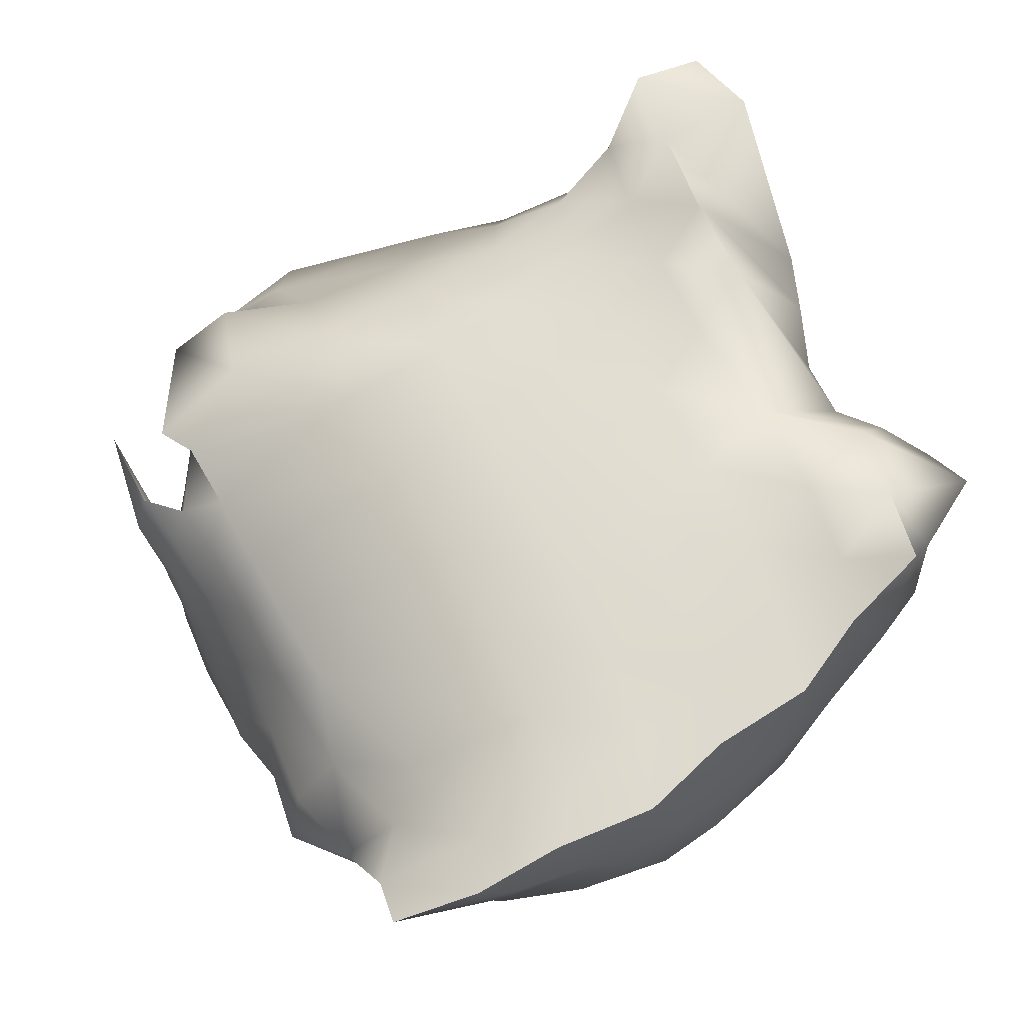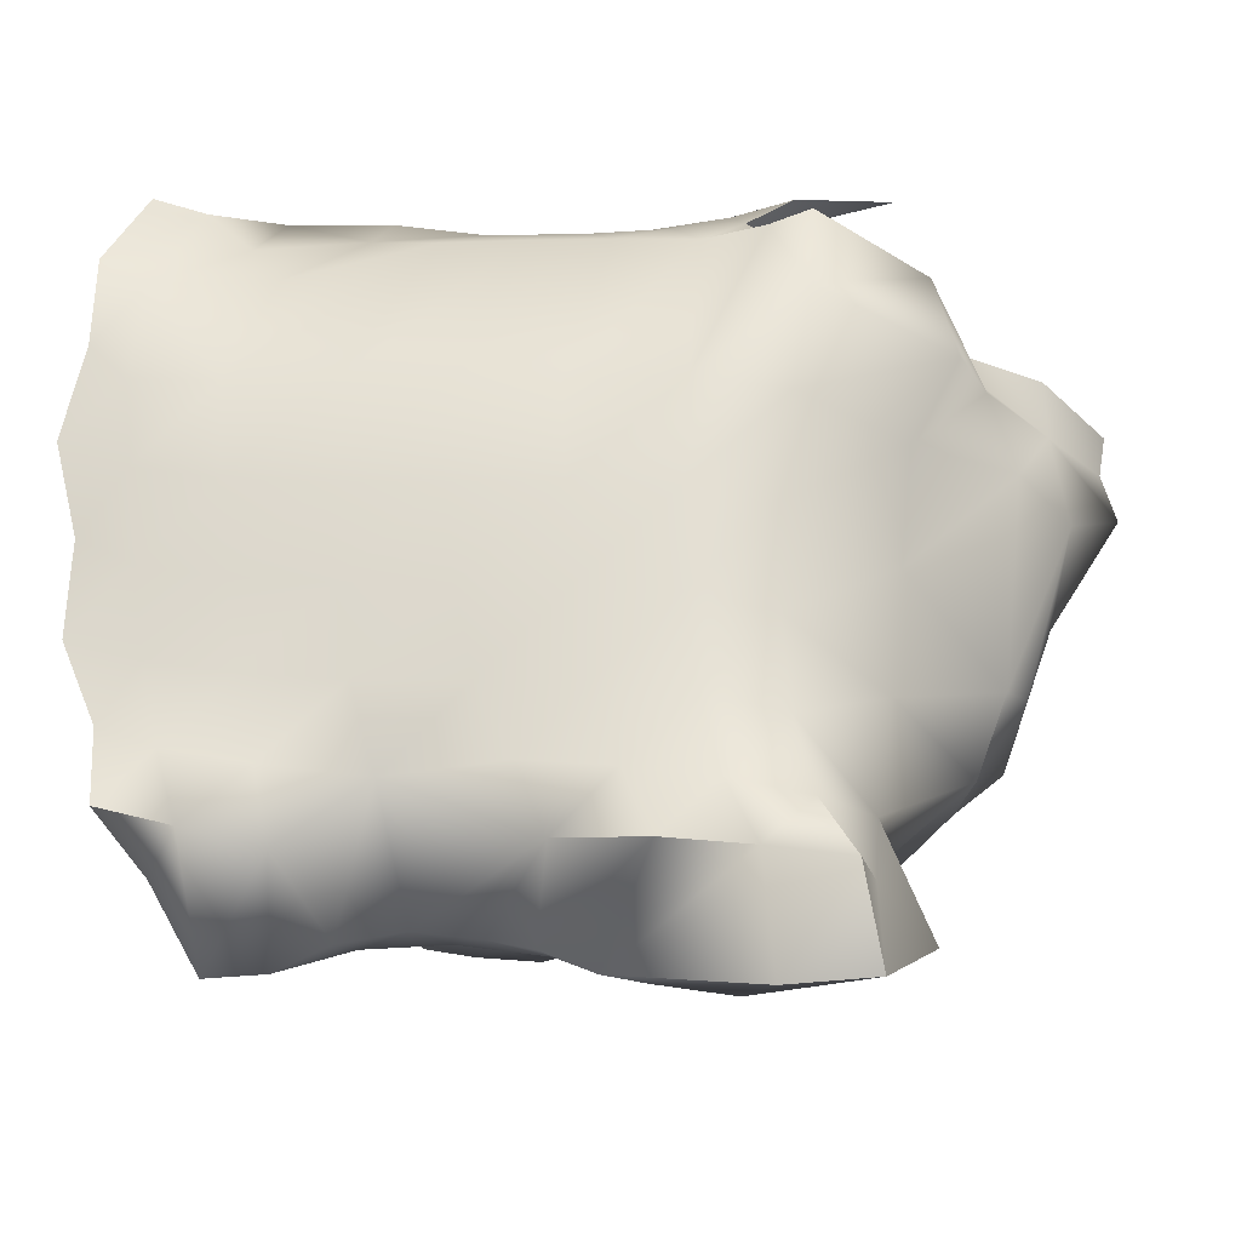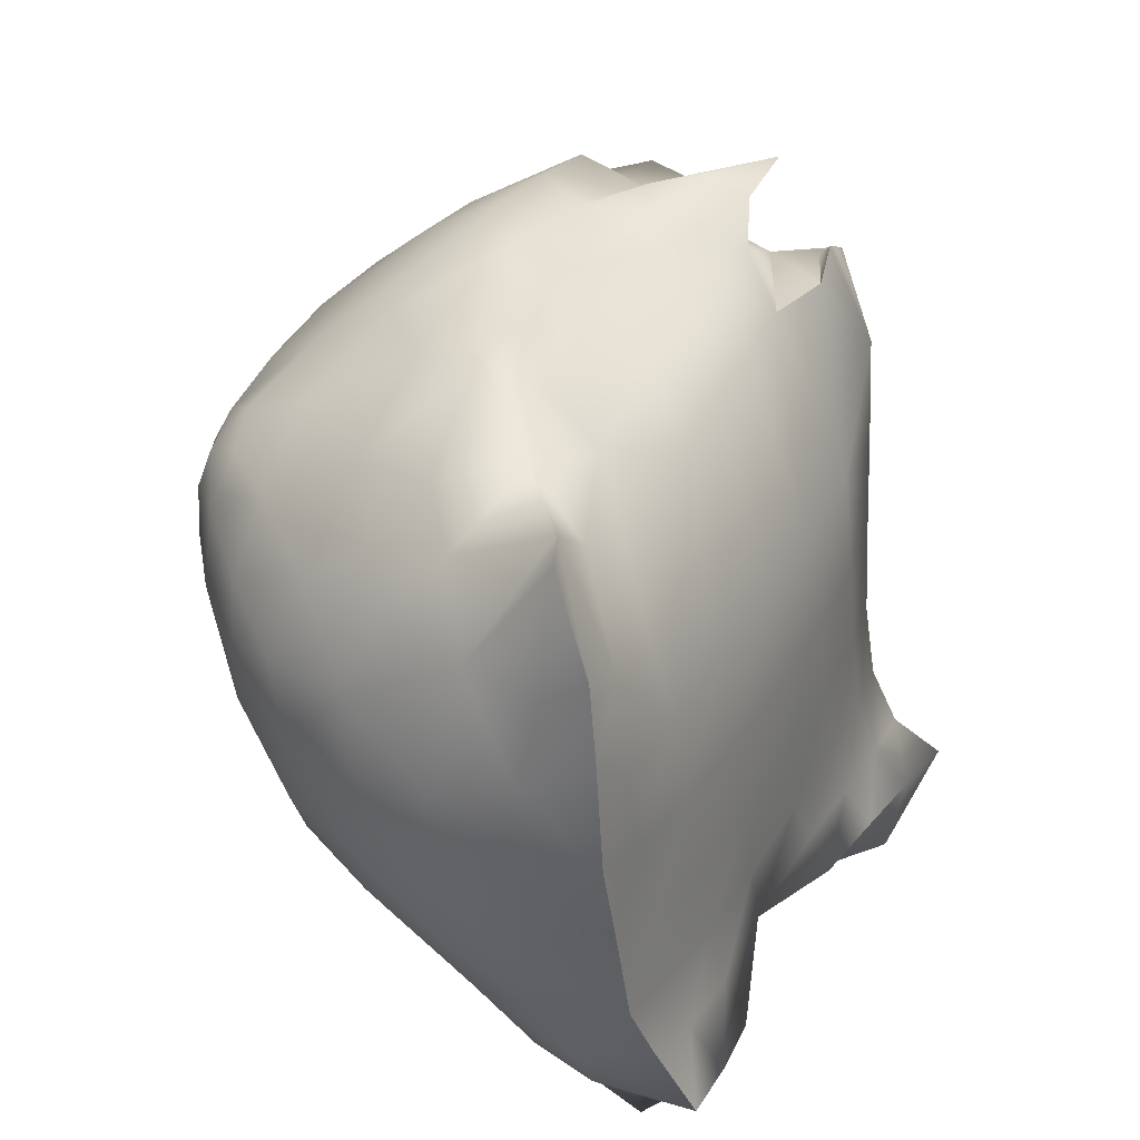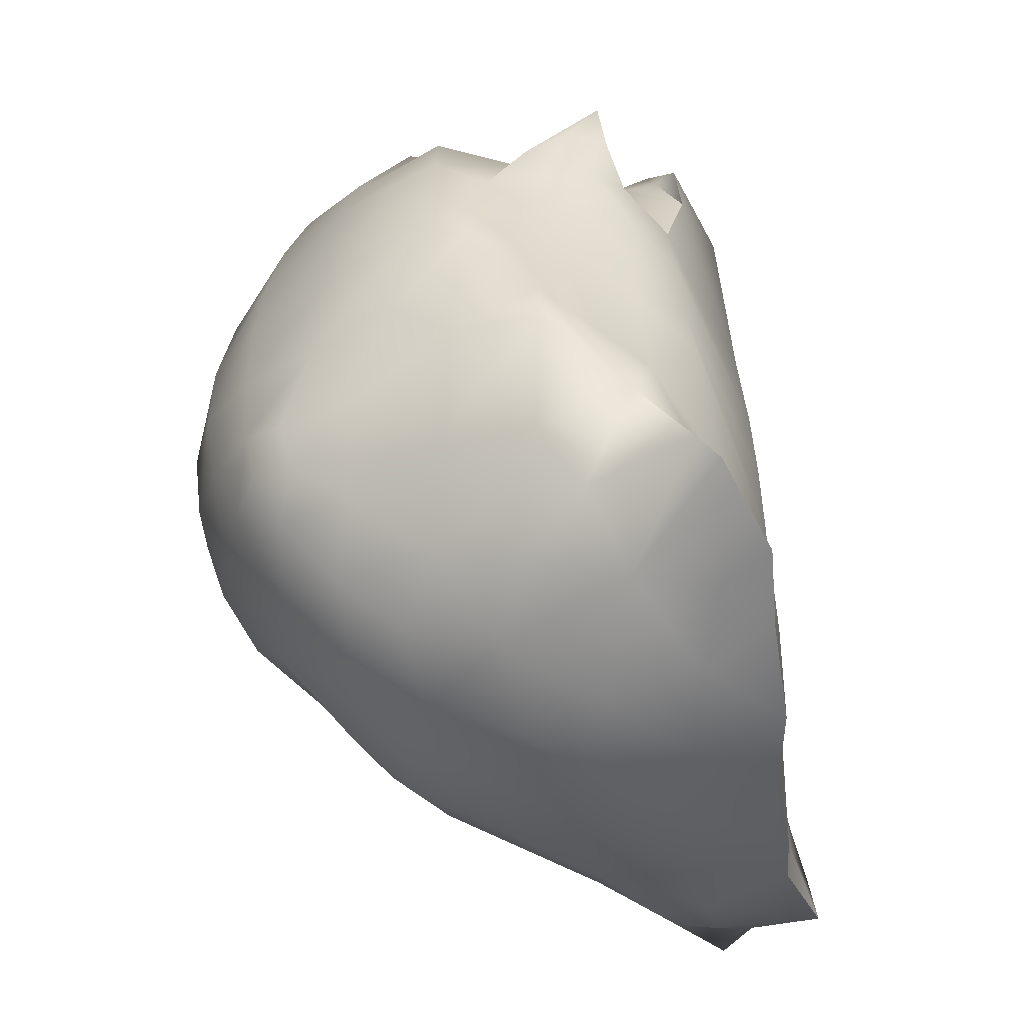
<metadata>
{"format":"obj","ext":"obj","renderer":"f3d","projection":"perspective","resolution":1024,"background":"white","views":[{"elev":66.2,"azim":59.6,"up":"+Y"},{"elev":-17.9,"azim":-168.7,"up":"+Z"},{"elev":39.1,"azim":119.2,"up":"+Z"},{"elev":37.0,"azim":92.8,"up":"+Z"}]}
</metadata>
<code>
v 7.181 -44.09 -19.6
v 7.408 -43.78 -20.04
v 7.848 -43.54 -19.7
v 6.467 -44.34 -19.63
v 6.945 -43.96 -20.14
v 5.667 -44.4 -19.68
v 6.229 -44.11 -20.2
v 4.825 -44.28 -19.74
v 5.438 -44.04 -20.29
v 4 -44.02 -19.81
v 4.57 -43.78 -20.41
v 3.382 -43.78 -19.8
v 3.566 -43.29 -20.57
v 2.989 -43.37 -20.05
v 7.456 -43.99 -18.99
v 8.156 -43.41 -18.83
v 6.72 -44.33 -19.03
v 5.919 -44.48 -19.06
v 5.077 -44.47 -19.1
v 4.236 -44.32 -19.16
v 3.503 -44.07 -19.25
v 2.934 -43.69 -19.4
v 7.607 -43.82 -18.36
v 8.017 -43.4 -18.14
v 6.952 -44.12 -18.42
v 6.173 -44.3 -18.44
v 5.34 -44.35 -18.47
v 4.487 -44.28 -18.52
v 3.594 -44.1 -18.6
v 2.961 -43.87 -18.84
v 7.629 -43.64 -17.93
v 7.372 -43.45 -17.61
v 7.146 -43.79 -17.9
v 6.412 -43.87 -17.84
v 5.595 -43.93 -17.83
v 4.777 -43.93 -17.88
v 3.955 -43.86 -17.99
v 2.931 -43.83 -18.44
v 3.183 -43.72 -18.11
v 2.477 -43.42 -18.24
v 6.683 -43.24 -17.3
v 5.799 -43.25 -17.2
v 5.043 -43.26 -17.22
v 4.291 -43.25 -17.33
v 3.483 -43.26 -17.61
v 2.74 -43.25 -17.92
v 6.674 -43.02 -21.24
v 6.821 -42.28 -21.88
v 7.181 -42.48 -21.54
v 5.933 -43.02 -21.35
v 6.37 -42.4 -21.86
v 5.307 -42.76 -21.51
v 5.875 -42.45 -21.83
v 5.587 -42.13 -22.02
v 7.479 -43.17 -20.66
v 7.664 -42.02 -21.57
v 8.152 -42.53 -20.83
v 6.702 -43.67 -20.61
v 6.053 -43.64 -20.77
v 5.275 -43.46 -20.91
v 4.821 -42.14 -21.89
v 4.373 -43.03 -21.16
v 3.618 -42.84 -21.18
v 3.54 -42.48 -21.73
v 3.052 -42.35 -21.32
v 8.312 -42.85 -20.22
v 8.584 -42.3 -20.58
v 8.833 -42.26 -20.02
v 2.472 -43.12 -19.65
v 2.666 -42.6 -20.96
v 2.241 -42.43 -19.84
v 8.551 -42.9 -19.48
v 9.018 -42.13 -19.22
v 2.384 -43.39 -18.93
v 1.679 -42.8 -18.85
v 8.692 -42.79 -18.88
v 8.485 -42.87 -18.33
v 2.502 -43.56 -18.55
v 1.805 -42.8 -18.44
v 7.763 -43.31 -17.73
v 8.113 -42.82 -17.75
v 1.754 -42.83 -18.11
v 7.425 -42.84 -17.3
v 6.644 -42.55 -16.87
v 5.784 -42.36 -16.54
v 5.228 -42.35 -16.55
v 4.599 -42.34 -16.63
v 3.968 -42.36 -16.78
v 2.853 -42.6 -17.65
v 7.071 -41.62 -22.36
v 6.662 -41.64 -22.44
v 6.153 -41.69 -22.48
v 8.381 -42.02 -21.05
v 8.284 -41.4 -21.5
v 8.843 -41.59 -20.7
v 7.378 -41.21 -22.27
v 6.946 -41.3 -22.37
v 6.376 -41.32 -22.45
v 5.774 -41.37 -22.48
v 5.212 -41.27 -22.55
v 3.996 -41.66 -21.96
v 2.785 -41.33 -21.33
v 9.185 -41.49 -19.89
v 2.408 -41.71 -20.62
v 2.539 -41.39 -20.64
v 9.295 -41.32 -19.21
v 2.013 -41.69 -19.25
v 2.368 -41.27 -18.96
v 8.868 -42.33 -18.55
v 9.1 -41.51 -18.46
v 2.155 -41.69 -18.51
v 2.578 -41.12 -18.33
v 8.639 -42.1 -17.91
v 8.868 -41.32 -17.74
v 3.054 -41.73 -17.64
v 4.089 -41.56 -16.92
v 3.644 -40.75 -17.41
v 2.186 -41.83 -17.99
v 8.527 -41.54 -17.41
v 8.6 -40.87 -17.23
v 7.975 -42.03 -17.21
v 7.1 -42.04 -16.79
v 6.078 -42 -16.5
v 5.586 -41.95 -16.56
v 4.93 -41.85 -16.61
v 4.335 -41.55 -16.63
v 3.973 -41.09 -16.79
v 3.216 -40.91 -16.77
v 8.172 -41.27 -16.98
v 7.405 -41.3 -16.41
v 6.816 -41.31 -16.54
v 6.078 -41.49 -16.58
v 5.382 -41.44 -16.65
v 4.711 -41.32 -16.67
v 4.041 -41.17 -16.58
v 8.406 -39.96 -22.3
v 8.469 -39.35 -22.26
v 8.709 -39.62 -22
v 7.846 -40.21 -22.55
v 8.1 -39.49 -22.95
v 7.194 -40.3 -22.62
v 7.657 -39.7 -22.9
v 7.212 -39.72 -22.69
v 5.788 -40.43 -22.7
v 5.768 -39.82 -22.77
v 6.22 -40.14 -22.62
v 5.078 -40.39 -22.93
v 5.315 -39.79 -22.97
v 4.44 -40.51 -23.02
v 3.98 -39.09 -23.22
v 3.047 -40.68 -22.7
v 3.277 -39.26 -23.16
v 3.37 -39.68 -22.42
v 8.685 -40.16 -21.87
v 8.889 -39.71 -21.56
v 8.161 -40.67 -22.05
v 7.193 -40.87 -22.43
v 6.749 -40.06 -22.56
v 6.587 -40.71 -22.53
v 6.01 -40.98 -22.54
v 5.458 -40.92 -22.64
v 4.862 -40.92 -22.74
v 3.754 -40.92 -22.25
v 3.408 -40.24 -21.84
v 8.827 -40.63 -21.31
v 9.108 -39.88 -20.9
v 3.295 -40.38 -20.93
v 9.198 -40.73 -20.45
v 9.298 -39.94 -20.12
v 3.199 -40.4 -19.95
v 9.375 -40.7 -19.65
v 9.375 -39.94 -19.31
v 3.108 -40.4 -18.99
v 9.343 -40.66 -18.82
v 9.319 -39.91 -18.46
v 2.728 -40.55 -18.26
v 9.061 -40.5 -17.75
v 9.193 -39.8 -17.7
v 7.269 -40.38 -16.98
v 8.127 -40.03 -17.13
v 7.816 -39.81 -17.51
v 6.61 -39.99 -17.23
v 6.258 -40.5 -16.96
v 5.99 -40.09 -17.22
v 5.574 -40.52 -17
v 5.293 -40.14 -17.24
v 4.904 -40.55 -17.01
v 4.626 -40.22 -17.27
v 4.345 -40.63 -16.97
v 3.585 -40.33 -17.35
v 4.093 -40.09 -17.26
v 2.917 -40.41 -17.66
v 8.898 -39.85 -16.7
v 8.508 -40.04 -16.78
v 8.002 -40.53 -16.7
v 7.242 -40.88 -16.6
v 6.514 -41 -16.7
v 5.837 -40.98 -16.78
v 5.147 -40.95 -16.8
v 4.506 -40.9 -16.78
v 3.76 -40.17 -17.12
v 3.981 -40.8 -16.72
v 8.674 -38.72 -21.87
v 8.075 -38.77 -22.03
v 7.44 -38.88 -22.2
v 5.518 -39.02 -22.18
v 4.773 -38.96 -22.22
v 4.049 -38.92 -22.32
v 3.378 -38.88 -22.43
v 8.808 -39.04 -21.21
v 8.306 -38.97 -21.41
v 7.607 -39.01 -21.55
v 6.762 -39.12 -21.66
v 5.781 -39.11 -21.59
v 5.037 -39.12 -21.67
v 4.335 -39.15 -21.77
v 3.706 -39.22 -21.92
v 9.105 -39.09 -20.53
v 8.491 -39.09 -20.72
v 7.786 -39.08 -20.86
v 6.967 -39.11 -20.95
v 6.082 -39.15 -20.99
v 5.243 -39.19 -21.03
v 4.517 -39.27 -21.13
v 3.888 -39.4 -21.28
v 9.11 -39.22 -19.72
v 8.625 -39.16 -19.97
v 7.923 -39.14 -20.12
v 7.111 -39.15 -20.21
v 6.242 -39.18 -20.26
v 5.386 -39.23 -20.3
v 4.617 -39.33 -20.38
v 3.967 -39.49 -20.52
v 9.299 -39.23 -18.94
v 8.722 -39.22 -19.18
v 8.014 -39.22 -19.33
v 7.202 -39.22 -19.42
v 6.342 -39.25 -19.47
v 5.463 -39.3 -19.5
v 4.644 -39.4 -19.56
v 3.952 -39.55 -19.68
v 9.154 -39.36 -18.12
v 8.816 -39.3 -18.44
v 8.085 -39.33 -18.51
v 7.228 -39.35 -18.58
v 6.394 -39.37 -18.64
v 5.54 -39.43 -18.67
v 4.608 -39.53 -18.67
v 3.87 -39.64 -18.8
v 9.138 -39.43 -17.39
v 8.734 -39.44 -17.63
v 3.723 -39.76 -17.93
v 1.805 -42.8 -18.44
v 1.754 -42.83 -18.11
v 4.089 -41.56 -16.92
v 4.089 -41.56 -16.92
v 2.186 -41.83 -17.99
v 4.93 -41.85 -16.61
v 4.335 -41.55 -16.63
v 4.335 -41.55 -16.63
v 3.973 -41.09 -16.79
v 3.216 -40.91 -16.77
v 3.98 -39.09 -23.22
v 3.047 -40.68 -22.7
v 3.277 -39.26 -23.16
v 3.277 -39.26 -23.16
v 3.754 -40.92 -22.25
v 4.626 -40.22 -17.27
v 4.345 -40.63 -16.97
v 4.093 -40.09 -17.26
v 4.093 -40.09 -17.26
v 8.898 -39.85 -16.7
v 8.508 -40.04 -16.78
v 3.76 -40.17 -17.12
v 3.981 -40.8 -16.72
v 8.674 -38.72 -21.87
v 4.773 -38.96 -22.22
v 3.378 -38.88 -22.43
v 8.808 -39.04 -21.21
v 9.105 -39.09 -20.53
v 9.11 -39.22 -19.72
v 9.299 -39.23 -18.94
v 9.154 -39.36 -18.12
v 9.138 -39.43 -17.39
g grp1
f 3 1 2
f 2 1 5
f 2 5 55
f 55 5 58
f 55 58 47
f 47 58 59
f 47 59 50
f 50 59 60
f 50 60 52
f 52 60 62
f 52 62 61
f 61 62 64
f 61 64 101
f 101 64 65
f 101 65 102
f 102 65 105
f 102 105 167
f 167 105 170
f 167 170 233
f 233 170 241
f 233 241 232
f 232 241 240
f 232 240 231
f 231 240 239
f 231 239 230
f 230 239 238
f 230 238 229
f 229 238 237
f 229 237 228
f 228 237 236
f 228 236 227
f 227 236 235
f 227 235 281
f 281 235 282
f 5 1 4
f 4 1 17
f 4 17 18
f 18 17 26
f 18 26 27
f 27 26 35
f 27 35 36
f 36 35 43
f 36 43 44
f 44 43 87
f 44 87 88
f 88 87 116
f 88 116 115
f 115 116 117
f 115 117 112
f 112 117 192
f 112 192 176
f 176 192 252
f 176 252 249
f 249 252 248
f 249 248 240
f 240 248 239
f 7 4 6
f 6 4 18
f 6 18 19
f 19 18 27
f 19 27 28
f 28 27 36
f 28 36 37
f 37 36 44
f 37 44 45
f 45 44 88
f 45 88 89
f 89 88 115
f 89 115 257
f 4 7 5
f 5 7 58
f 9 6 8
f 8 6 19
f 8 19 20
f 20 19 28
f 20 28 29
f 29 28 37
f 29 37 39
f 39 37 45
f 39 45 46
f 46 45 89
f 46 89 82
f 82 89 257
f 6 9 7
f 7 9 59
f 7 59 58
f 11 8 10
f 10 8 20
f 10 20 21
f 21 20 29
f 21 29 30
f 30 29 38
f 30 38 78
f 78 38 40
f 78 40 79
f 79 40 82
f 8 11 9
f 9 11 60
f 9 60 59
f 13 10 12
f 12 10 21
f 12 21 22
f 22 21 30
f 22 30 74
f 74 30 78
f 74 78 79
f 10 13 11
f 11 13 62
f 11 62 60
f 13 12 14
f 14 12 22
f 14 22 69
f 69 22 74
f 69 74 75
f 75 74 79
f 3 15 1
f 1 15 17
f 3 16 15
f 15 16 23
f 15 23 25
f 25 23 33
f 25 33 34
f 34 33 41
f 34 41 42
f 42 41 85
f 42 85 86
f 86 85 124
f 86 124 125
f 125 124 133
f 125 133 134
f 134 133 199
f 134 199 200
f 200 199 187
f 200 187 189
f 189 187 188
f 189 188 117
f 16 24 23
f 23 24 31
f 23 31 33
f 33 31 32
f 33 32 41
f 41 32 83
f 41 83 84
f 84 83 122
f 84 122 123
f 123 122 131
f 123 131 132
f 132 131 197
f 132 197 198
f 198 197 183
f 198 183 185
f 185 183 184
f 185 184 186
f 186 184 246
f 186 246 247
f 247 246 238
f 247 238 239
f 15 25 17
f 17 25 26
f 25 34 26
f 26 34 35
f 29 39 38
f 38 39 40
f 34 42 35
f 35 42 43
f 39 46 40
f 40 46 82
f 49 47 48
f 48 47 51
f 48 51 91
f 91 51 92
f 91 92 98
f 98 92 99
f 98 99 160
f 160 99 161
f 160 161 144
f 144 161 147
f 144 147 148
f 148 147 150
f 47 50 51
f 51 50 53
f 51 53 92
f 92 53 54
f 92 54 99
f 99 54 61
f 99 61 100
f 100 61 101
f 100 101 162
f 162 101 163
f 162 163 149
f 149 163 151
f 149 151 152
f 50 52 53
f 53 52 54
f 57 55 56
f 56 55 49
f 56 49 90
f 90 49 48
f 90 48 91
f 49 55 47
f 61 54 52
f 64 62 63
f 63 62 13
f 63 13 65
f 65 13 70
f 65 70 104
f 104 70 71
f 104 71 107
f 107 71 75
f 107 75 111
f 111 75 253
f 111 253 118
f 118 253 254
f 64 63 65
f 68 66 67
f 67 66 57
f 67 57 93
f 93 57 56
f 93 56 94
f 94 56 96
f 94 96 156
f 156 96 157
f 156 157 139
f 139 157 141
f 139 141 142
f 142 141 143
f 142 143 205
f 205 143 213
f 205 213 212
f 212 213 221
f 212 221 220
f 220 221 229
f 220 229 228
f 57 66 55
f 55 66 3
f 55 3 2
f 14 69 70
f 70 69 71
f 13 14 70
f 68 72 66
f 66 72 3
f 68 73 72
f 72 73 76
f 72 76 16
f 16 76 77
f 16 77 24
f 24 77 81
f 24 81 80
f 80 81 83
f 80 83 32
f 3 72 16
f 75 71 69
f 24 80 31
f 31 80 32
f 41 84 85
f 85 84 123
f 85 123 124
f 124 123 132
f 124 132 133
f 133 132 198
f 133 198 199
f 199 198 185
f 199 185 187
f 187 185 186
f 187 186 188
f 188 186 247
f 188 247 248
f 248 247 239
f 42 86 43
f 43 86 87
f 93 94 95
f 95 94 165
f 95 165 168
f 168 165 166
f 168 166 169
f 169 166 218
f 169 218 226
f 56 90 97
f 97 90 91
f 97 91 98
f 56 97 96
f 96 97 157
f 93 95 67
f 67 95 68
f 68 95 103
f 103 95 168
f 103 168 171
f 171 168 169
f 171 169 172
f 172 169 226
f 172 226 234
f 65 104 105
f 105 104 107
f 105 107 108
f 108 107 111
f 108 111 112
f 112 111 115
f 68 103 73
f 73 103 106
f 73 106 110
f 110 106 174
f 110 174 177
f 177 174 175
f 177 175 178
f 178 175 242
f 178 242 250
f 73 109 76
f 76 109 77
f 73 110 109
f 109 110 113
f 109 113 77
f 77 113 81
f 110 114 113
f 113 114 119
f 113 119 121
f 121 119 129
f 121 129 130
f 130 129 195
f 130 195 196
f 196 195 179
f 196 179 197
f 197 179 183
f 111 118 115
f 114 120 119
f 119 120 129
f 83 81 121
f 121 81 113
f 83 121 122
f 122 121 130
f 122 130 131
f 131 130 196
f 131 196 197
f 86 125 87
f 87 125 116
f 258 126 255
f 255 126 127
f 259 128 261
f 261 128 202
f 261 202 269
f 125 134 260
f 260 134 135
f 260 135 262
f 262 135 275
f 138 136 137
f 137 136 140
f 137 140 204
f 204 140 205
f 204 205 212
f 140 136 139
f 139 136 156
f 139 142 140
f 140 142 205
f 146 144 145
f 145 144 148
f 145 148 207
f 207 148 208
f 150 147 149
f 149 147 162
f 150 149 152
f 265 264 153
f 153 264 164
f 153 164 217
f 217 164 225
f 217 225 216
f 216 225 224
f 216 224 215
f 215 224 223
f 215 223 214
f 214 223 222
f 214 222 213
f 213 222 221
f 138 154 136
f 136 154 156
f 138 155 154
f 154 155 165
f 154 165 156
f 156 165 94
f 141 158 143
f 143 158 213
f 158 141 159
f 159 141 157
f 159 157 97
f 159 146 158
f 158 146 206
f 158 206 213
f 213 206 214
f 146 159 144
f 144 159 160
f 147 161 162
f 162 161 100
f 267 164 264
f 165 155 166
f 166 155 210
f 166 210 218
f 97 98 159
f 159 98 160
f 100 161 99
f 101 102 163
f 163 102 164
f 102 167 164
f 164 167 225
f 103 171 106
f 106 171 174
f 105 108 170
f 170 108 173
f 170 173 241
f 241 173 249
f 241 249 240
f 171 172 174
f 174 172 175
f 108 112 173
f 173 112 176
f 173 176 249
f 110 177 114
f 114 177 120
f 181 179 180
f 180 179 195
f 180 195 273
f 183 179 182
f 182 179 181
f 182 181 244
f 244 181 251
f 244 251 243
f 243 251 283
f 243 283 282
f 183 182 184
f 184 182 245
f 184 245 246
f 246 245 237
f 246 237 238
f 189 117 116
f 191 190 117
f 117 190 192
f 191 117 268
f 177 178 193
f 193 178 250
f 120 177 194
f 194 177 193
f 194 195 120
f 120 195 129
f 270 201 190
f 190 201 192
f 256 261 269
f 189 275 200
f 200 275 135
f 200 135 134
f 138 137 203
f 203 137 204
f 146 145 206
f 206 145 207
f 148 263 208
f 208 263 209
f 208 209 217
f 263 266 209
f 265 153 278
f 278 153 217
f 210 155 203
f 203 155 138
f 276 204 211
f 211 204 212
f 211 212 220
f 276 211 279
f 279 211 219
f 279 219 280
f 280 219 227
f 280 227 281
f 206 277 215
f 215 277 216
f 215 214 206
f 277 208 216
f 216 208 217
f 211 220 219
f 219 220 228
f 219 228 227
f 221 222 230
f 230 222 231
f 230 229 221
f 222 223 231
f 231 223 232
f 223 224 232
f 232 224 233
f 224 225 233
f 233 225 167
f 242 175 234
f 234 175 172
f 282 235 243
f 243 235 244
f 235 236 244
f 244 236 245
f 244 245 182
f 237 245 236
f 283 251 284
f 284 251 273
f 284 273 272
f 181 180 251
f 251 180 273
f 188 248 271
f 271 248 252
f 271 252 274
f 274 252 192

</code>
